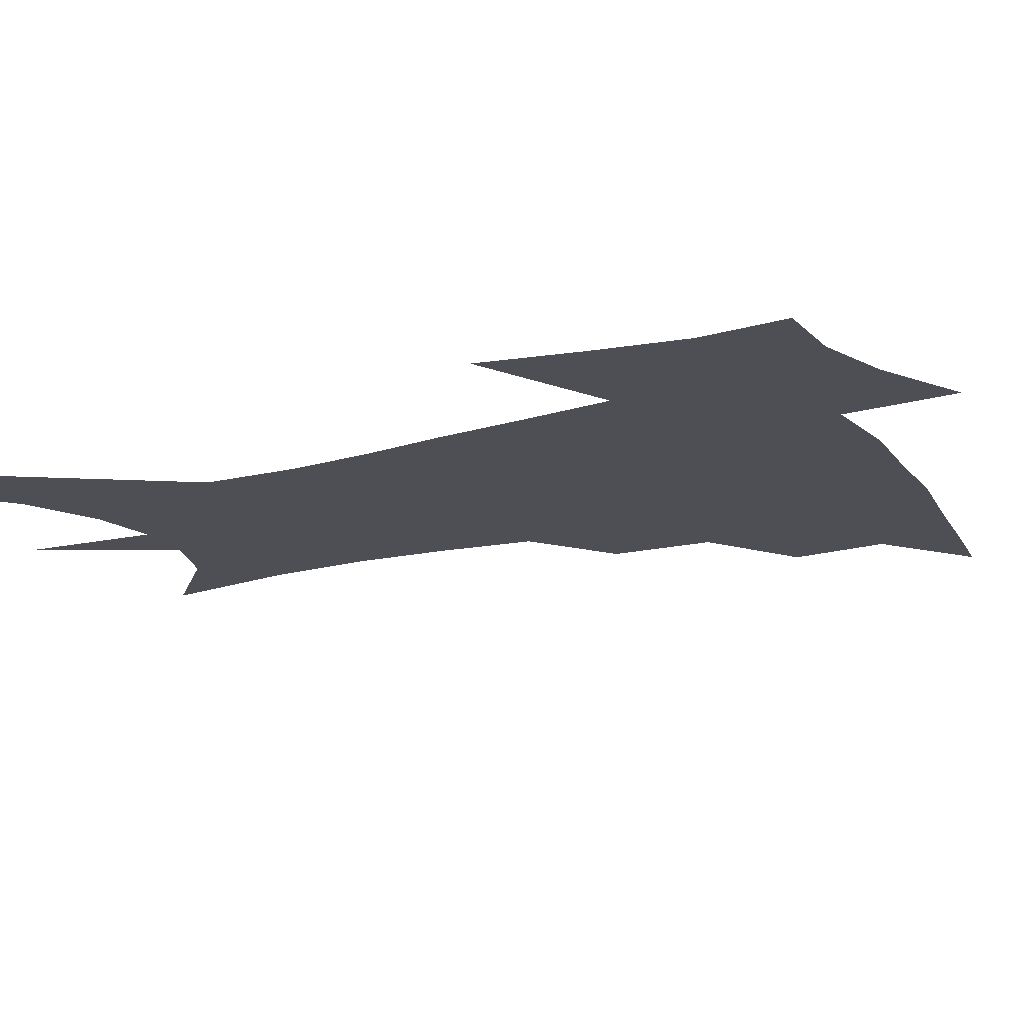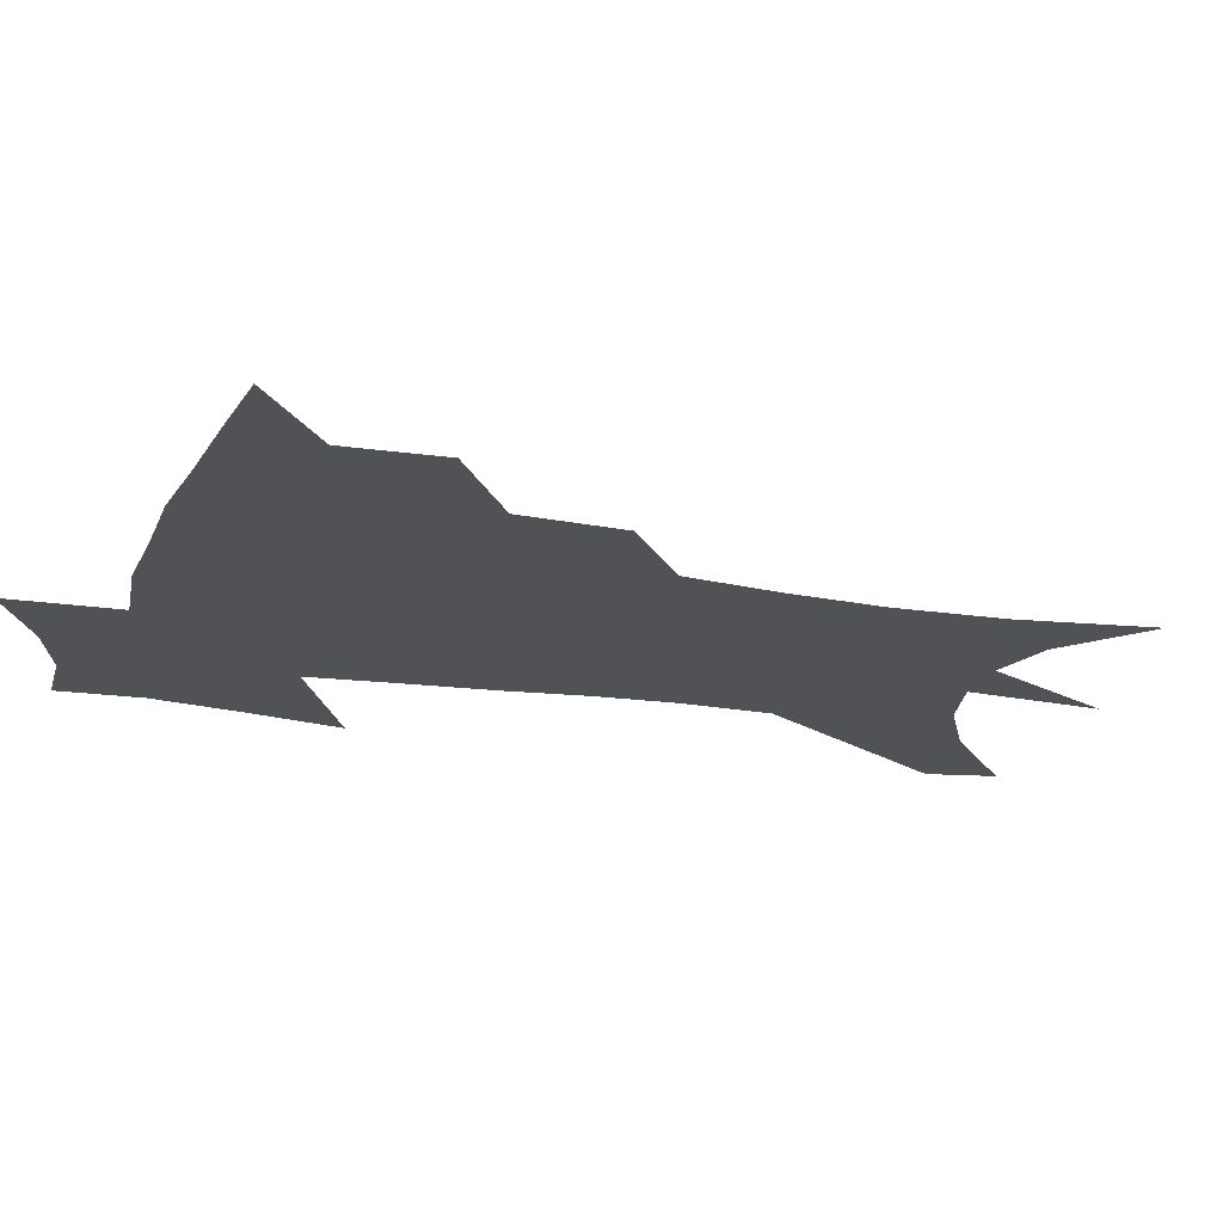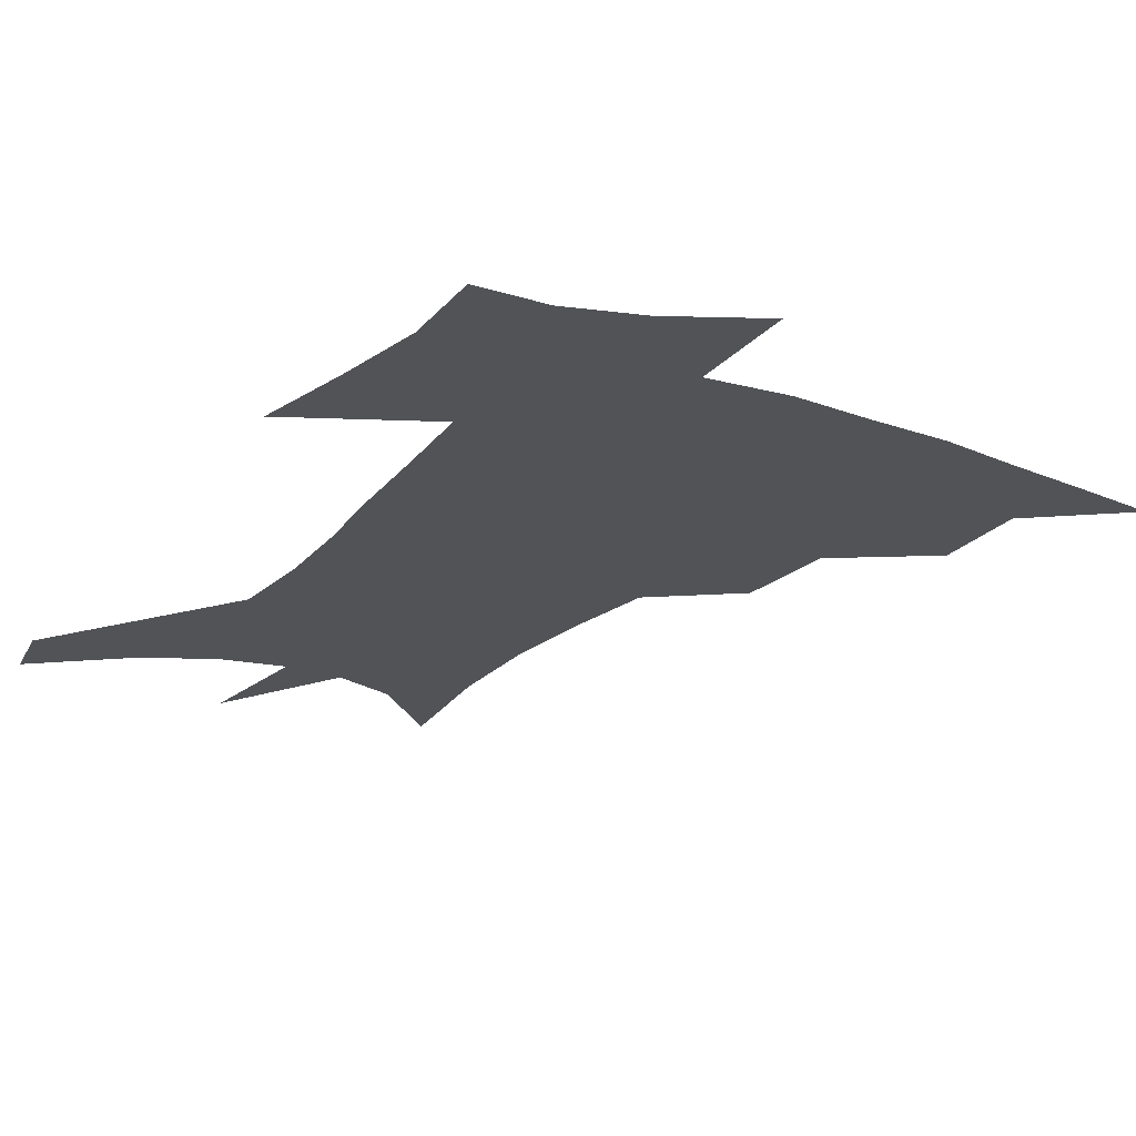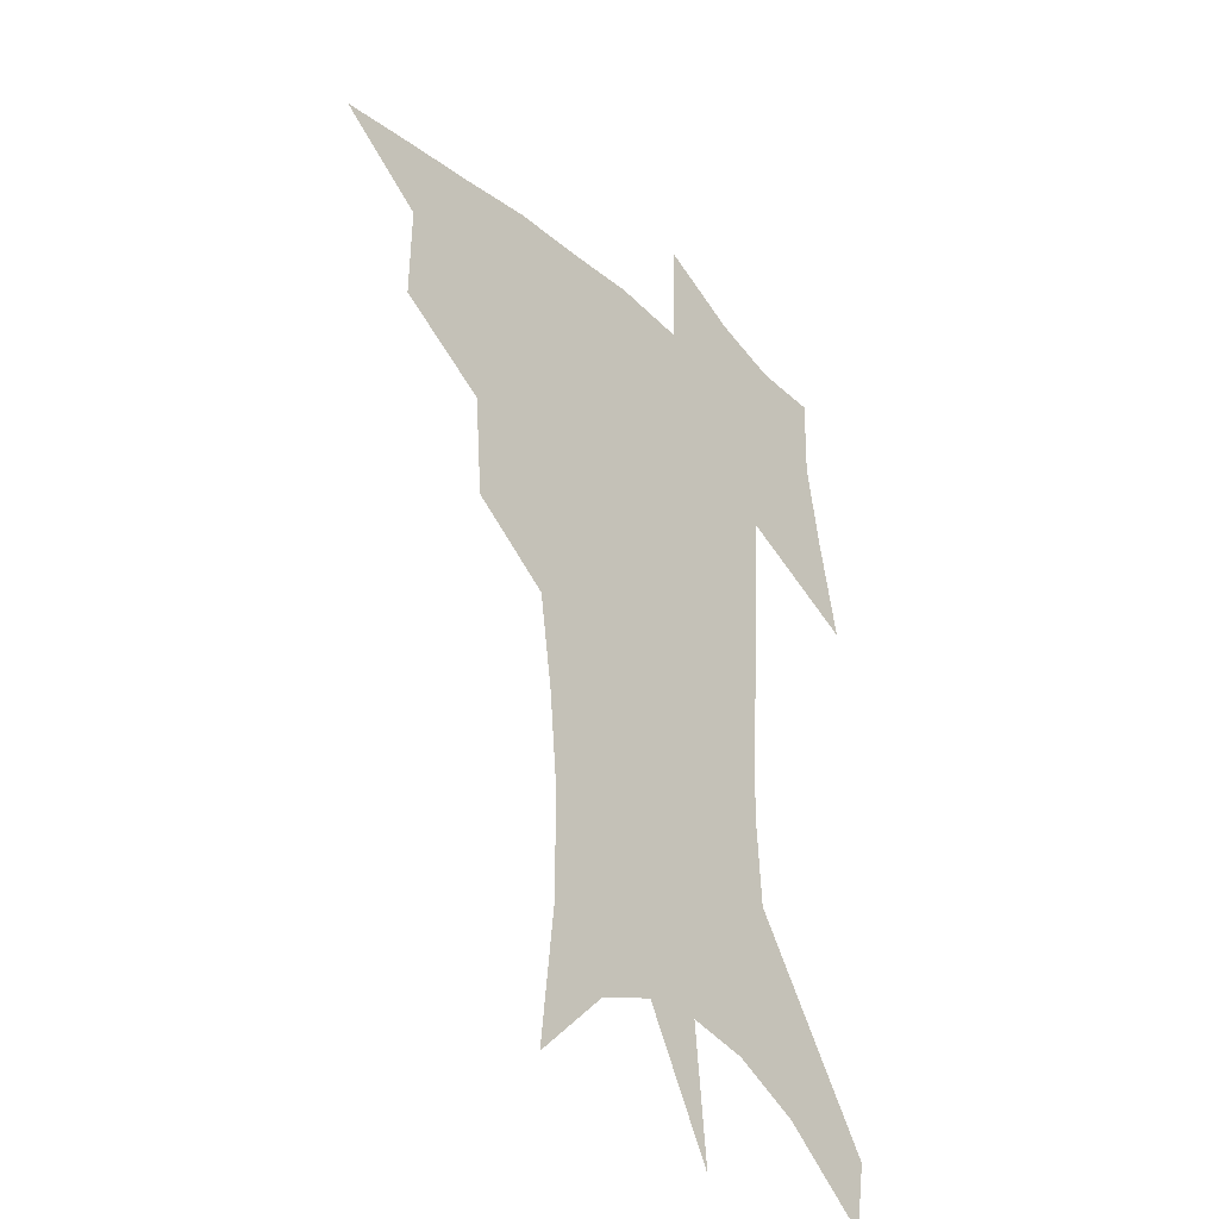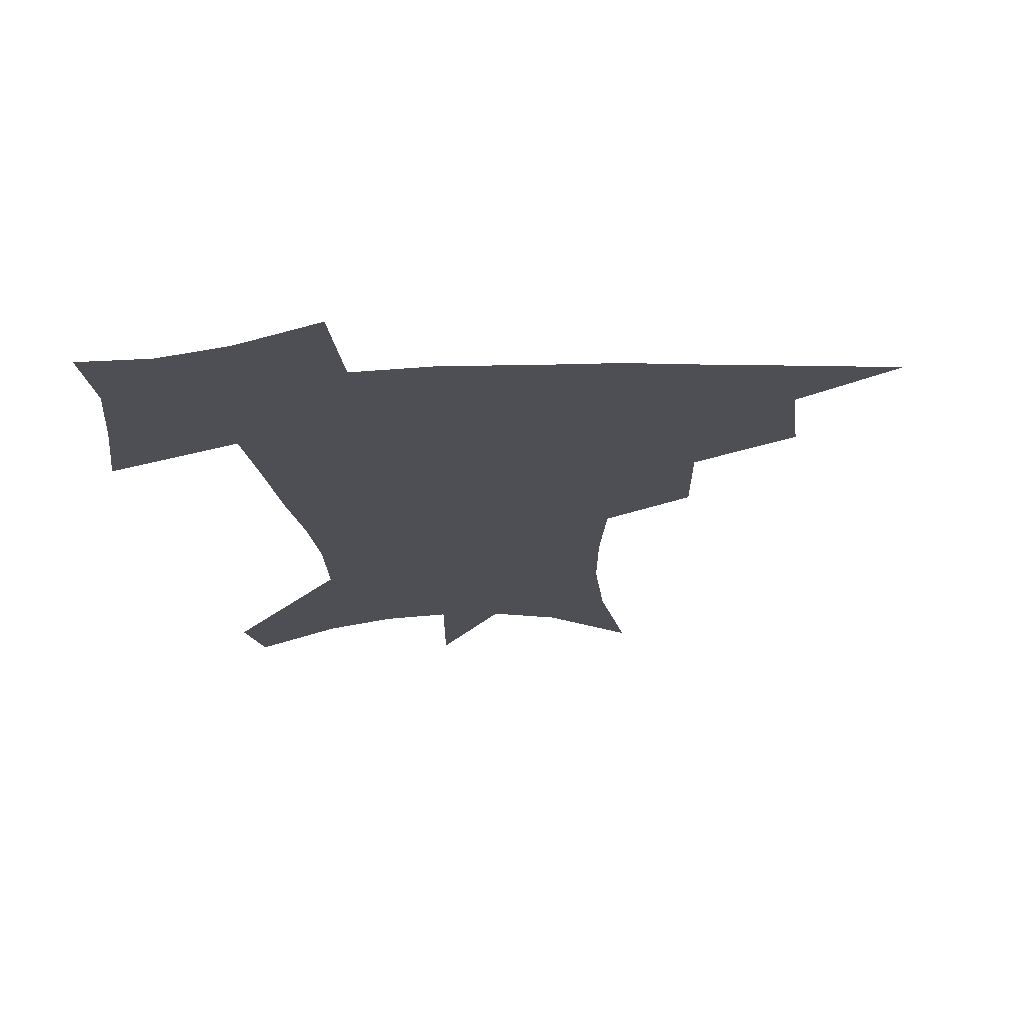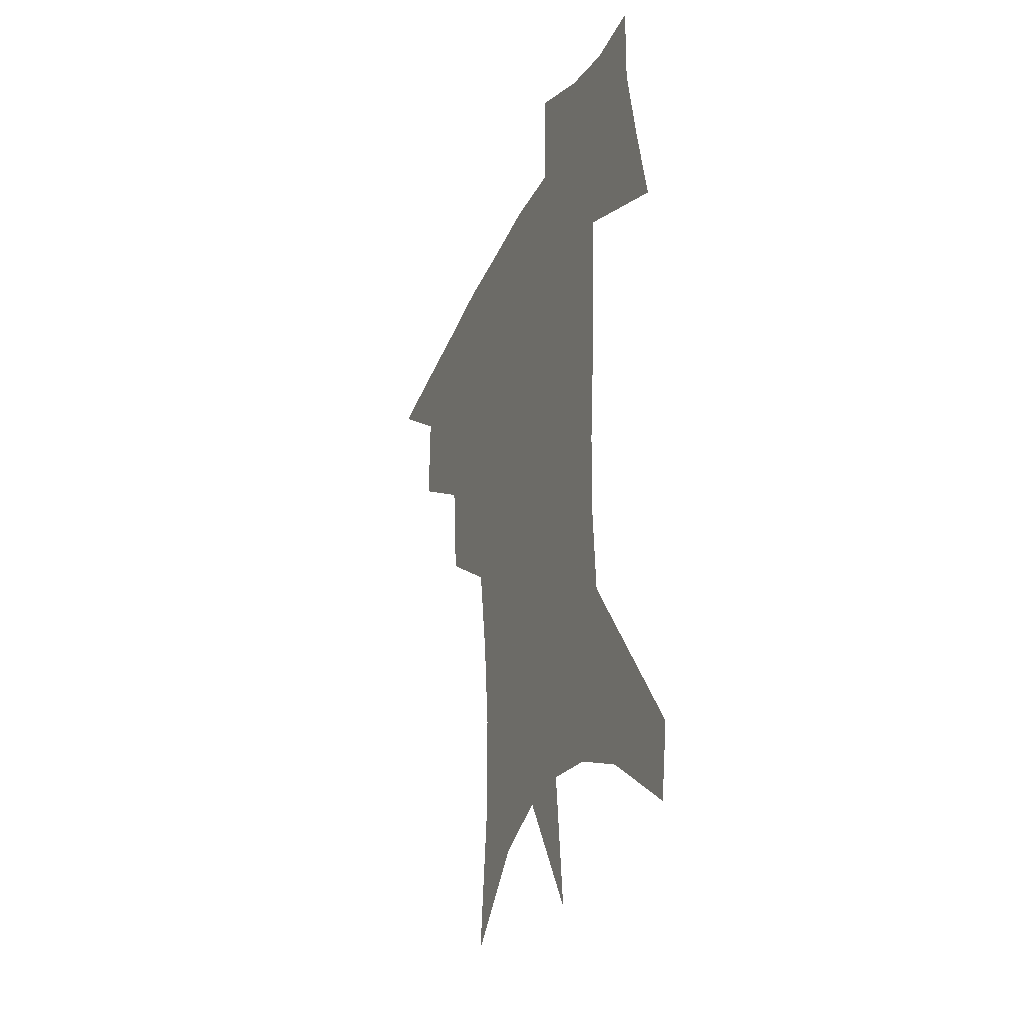
<metadata>
{"format":"obj","ext":"obj","renderer":"f3d","projection":"perspective","resolution":1024,"background":"white","views":[{"elev":-18.3,"azim":118.5,"up":"+Z"},{"elev":-20.6,"azim":-105.3,"up":"+Z"},{"elev":-22.0,"azim":150.4,"up":"+Z"},{"elev":-34.1,"azim":-50.3,"up":"+Y"},{"elev":-18.3,"azim":-174.5,"up":"+Z"},{"elev":-32.1,"azim":68.5,"up":"+Y"}]}
</metadata>
<code>
v 459.6 440.4 0
v 491.2 381.5 0
v 491.8 415.8 0
v 487.9 444.3 0
v 527.9 322.9 0
v 524.9 359.6 0
v 522.8 391.6 0
v 520.7 420.3 0
v 516.9 448 0
v 560.6 144.8 0
v 566 194.2 0
v 566.1 232.9 0
v 562.9 267.2 0
v 557.8 301.1 0
v 554.3 337.6 0
v 552.1 368.8 0
v 550.4 397.1 0
v 548 423.8 0
v 544.4 452 0
v 588.1 171.8 0
v 588.6 211.2 0
v 586.7 247 0
v 583.8 281 0
v 580.3 312.2 0
v 578.2 344 0
v 576.8 372.6 0
v 576.5 400.8 0
v 574.6 426.2 0
v 572.9 453.1 0
v 610.9 179.9 0
v 608.9 216.4 0
v 606.6 247.9 0
v 603.9 286.4 0
v 602 315 0
v 601.2 347.3 0
v 600.9 375.1 0
v 601.2 402.1 0
v 601.5 427.1 0
v 599.7 454.9 0
v 637.5 131.9 0
v 632.6 180.9 0
v 628.9 219.5 0
v 626.2 253 0
v 624.4 286.6 0
v 623.4 318.4 0
v 623.8 346.5 0
v 624.2 376.6 0
v 625.4 401.7 0
v 626.8 427 0
v 628.5 452.4 0
v 628.8 492.5 0
v 655.9 176.4 0
v 650.2 215.3 0
v 646.3 249.9 0
v 645.6 280.1 0
v 646 310.2 0
v 647.3 339.5 0
v 647.7 371.5 0
v 649.3 399.6 0
v 650.9 425 0
v 654.1 449.5 0
v 659.7 476.8 0
v 681.7 163.7 0
v 675.5 201.5 0
v 670.5 235.1 0
v 668.3 267.9 0
v 669.1 298.2 0
v 671.6 327.7 0
v 673.1 360.8 0
v 675 392.8 0
v 674.5 421.4 0
v 677.4 445.7 0
v 684.9 469.1 0
v 715.9 136.3 0
v 720.1 161.5 0
v 723.4 369.4 0
v 715.5 404.9 0
v 709.4 437.8 0
v 709.9 468.6 0
f 3 4 1
f 6 7 2
f 2 7 3
f 7 8 3
f 3 8 4
f 8 9 4
f 14 15 5
f 5 15 6
f 15 16 6
f 6 16 7
f 16 17 7
f 7 17 8
f 17 18 8
f 8 18 9
f 18 19 9
f 10 20 11
f 20 21 11
f 11 21 12
f 21 22 12
f 12 22 13
f 22 23 13
f 13 23 14
f 23 24 14
f 14 24 15
f 24 25 15
f 15 25 16
f 25 26 16
f 16 26 17
f 26 27 17
f 17 27 18
f 27 28 18
f 18 28 19
f 28 29 19
f 20 30 21
f 30 31 21
f 21 31 22
f 31 32 22
f 22 32 23
f 32 33 23
f 23 33 24
f 33 34 24
f 24 34 25
f 34 35 25
f 25 35 26
f 35 36 26
f 26 36 27
f 36 37 27
f 27 37 28
f 37 38 28
f 28 38 29
f 38 39 29
f 40 41 30
f 30 41 31
f 41 42 31
f 31 42 32
f 42 43 32
f 32 43 33
f 43 44 33
f 33 44 34
f 44 45 34
f 34 45 35
f 45 46 35
f 35 46 36
f 46 47 36
f 36 47 37
f 47 48 37
f 37 48 38
f 48 49 38
f 38 49 39
f 49 50 39
f 41 52 42
f 52 53 42
f 42 53 43
f 53 54 43
f 43 54 44
f 54 55 44
f 44 55 45
f 55 56 45
f 45 56 46
f 56 57 46
f 46 57 47
f 57 58 47
f 47 58 48
f 58 59 48
f 48 59 49
f 59 60 49
f 49 60 50
f 60 61 50
f 50 61 51
f 61 62 51
f 52 63 53
f 63 64 53
f 53 64 54
f 64 65 54
f 54 65 55
f 65 66 55
f 55 66 56
f 66 67 56
f 56 67 57
f 67 68 57
f 57 68 58
f 68 69 58
f 58 69 59
f 69 70 59
f 59 70 60
f 70 71 60
f 60 71 61
f 71 72 61
f 61 72 62
f 72 73 62
f 63 74 64
f 74 75 64
f 64 75 65
f 70 76 71
f 76 77 71
f 71 77 72
f 77 78 72
f 72 78 73
f 78 79 73

</code>
